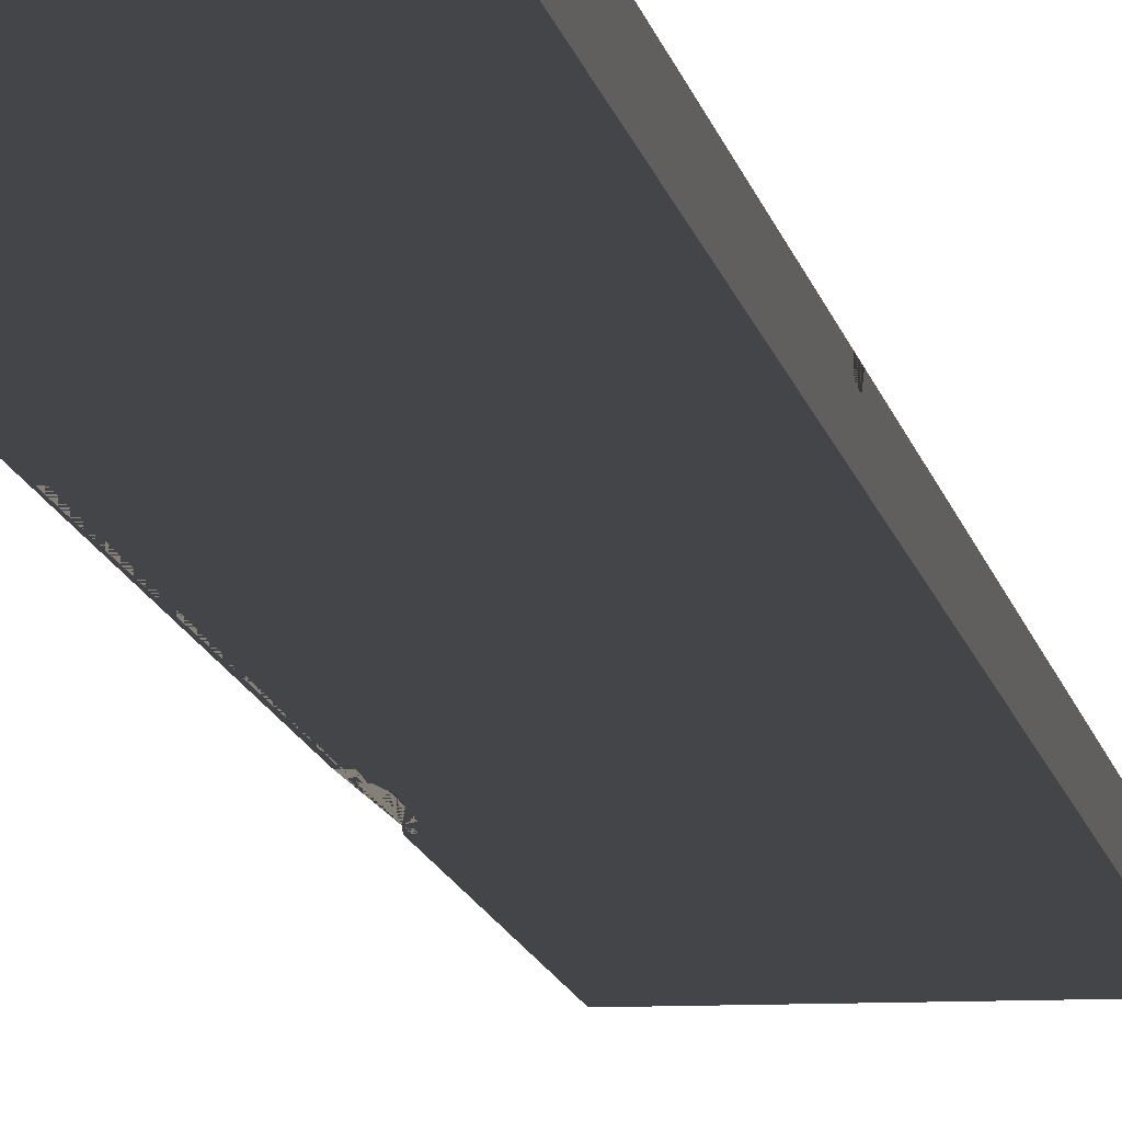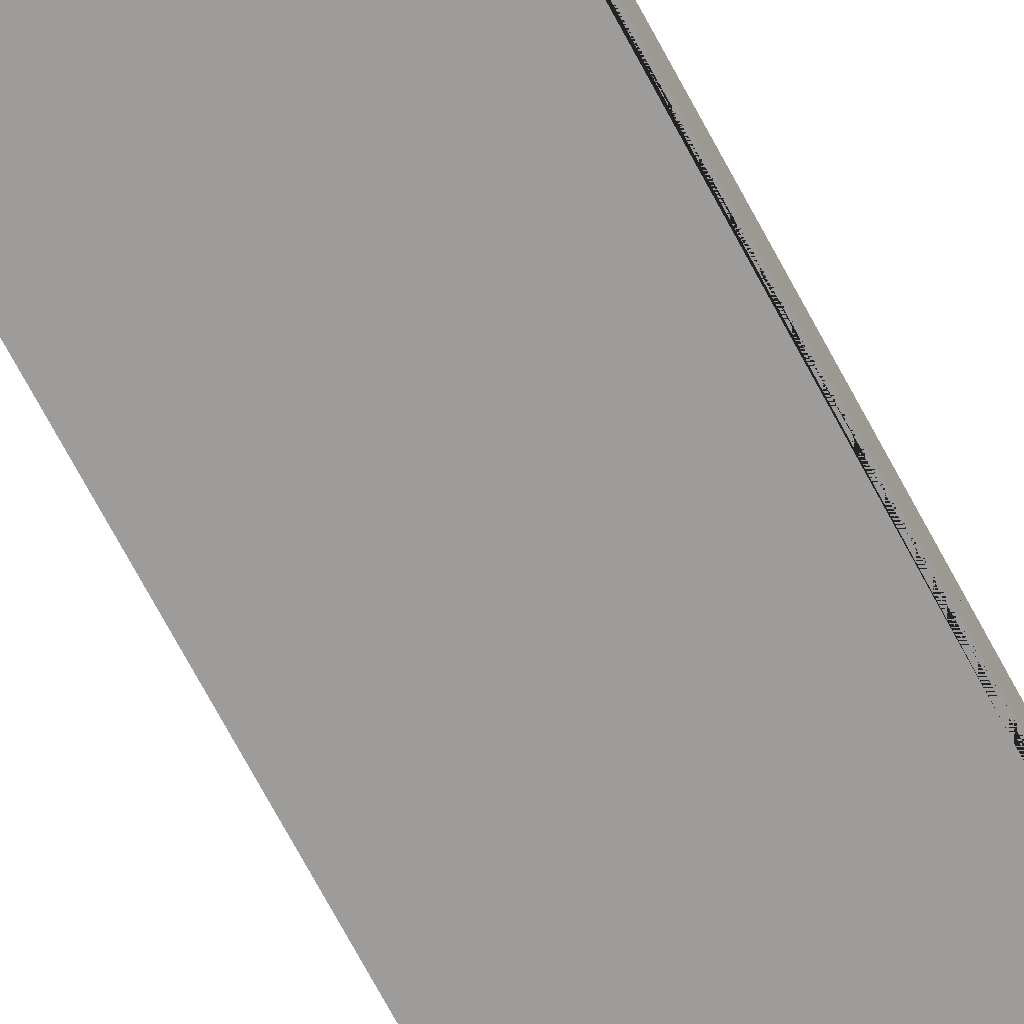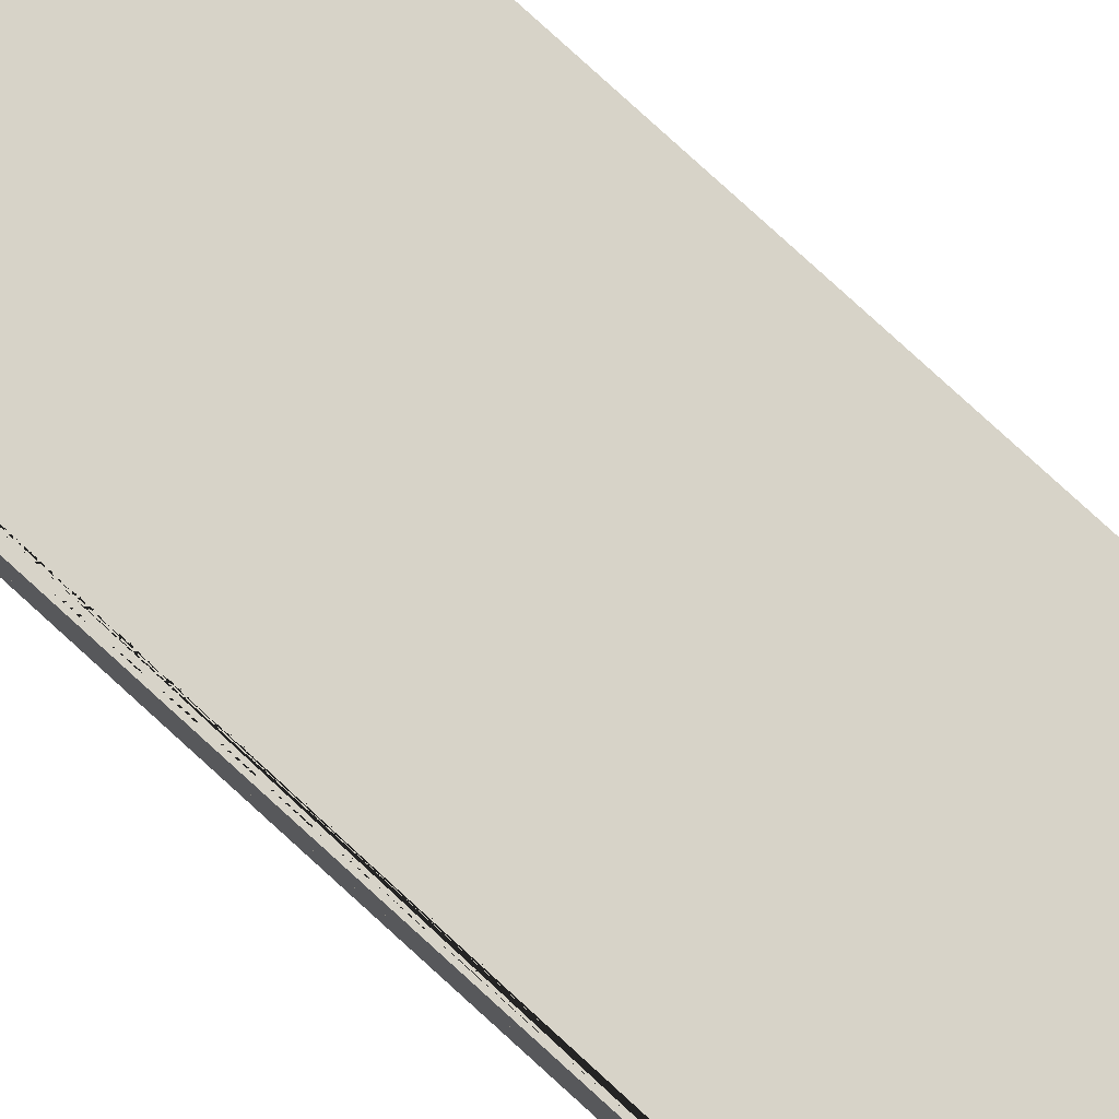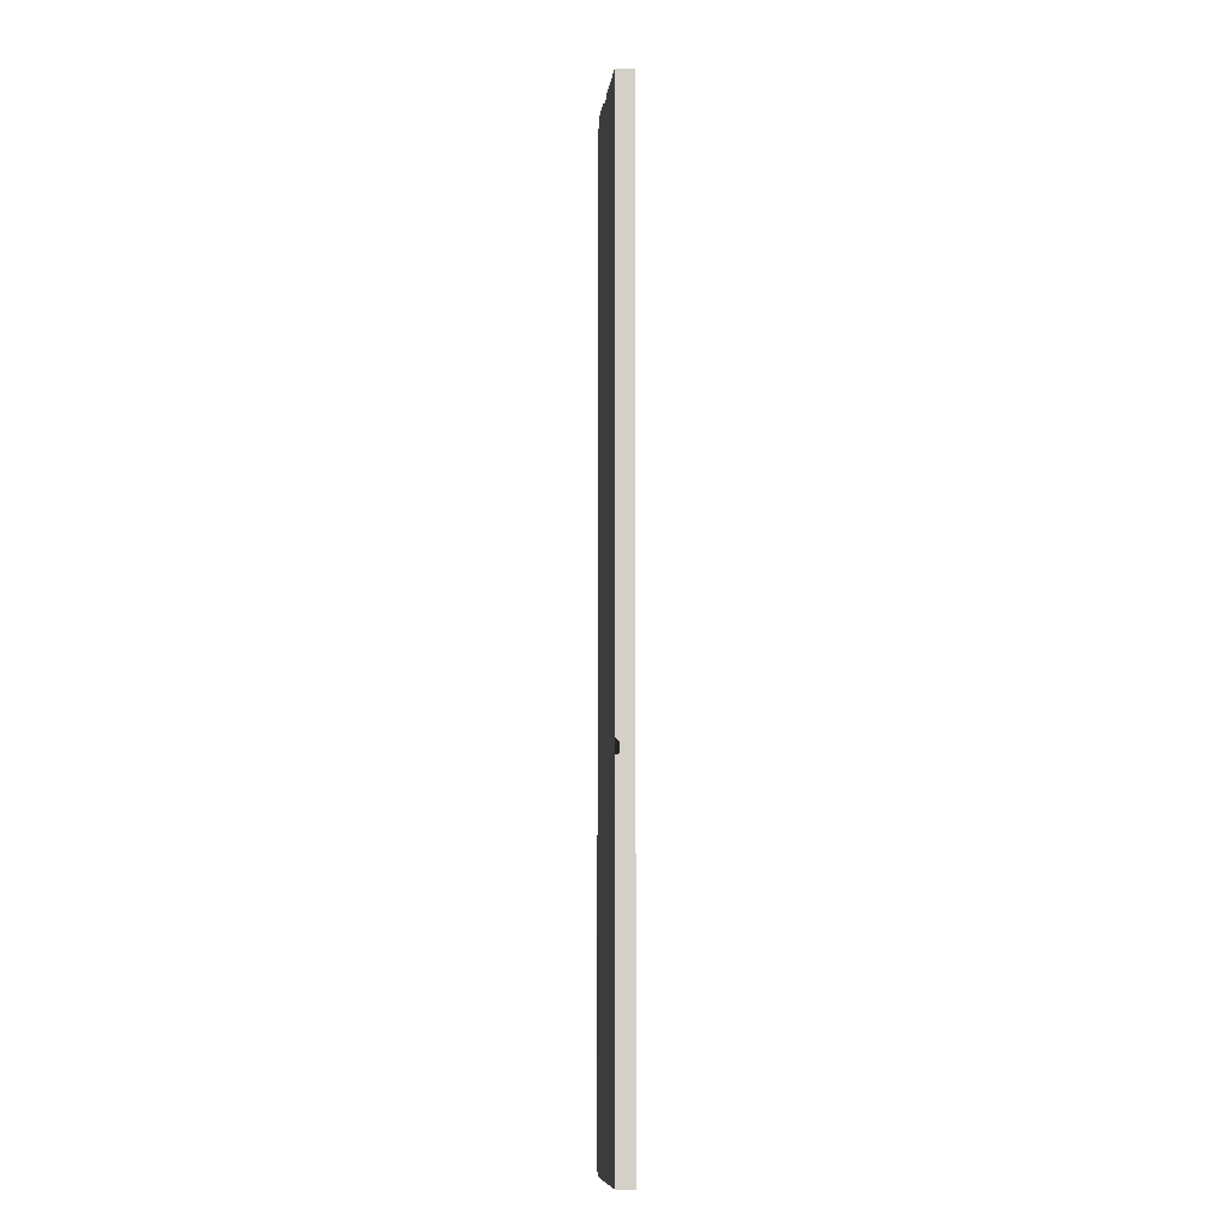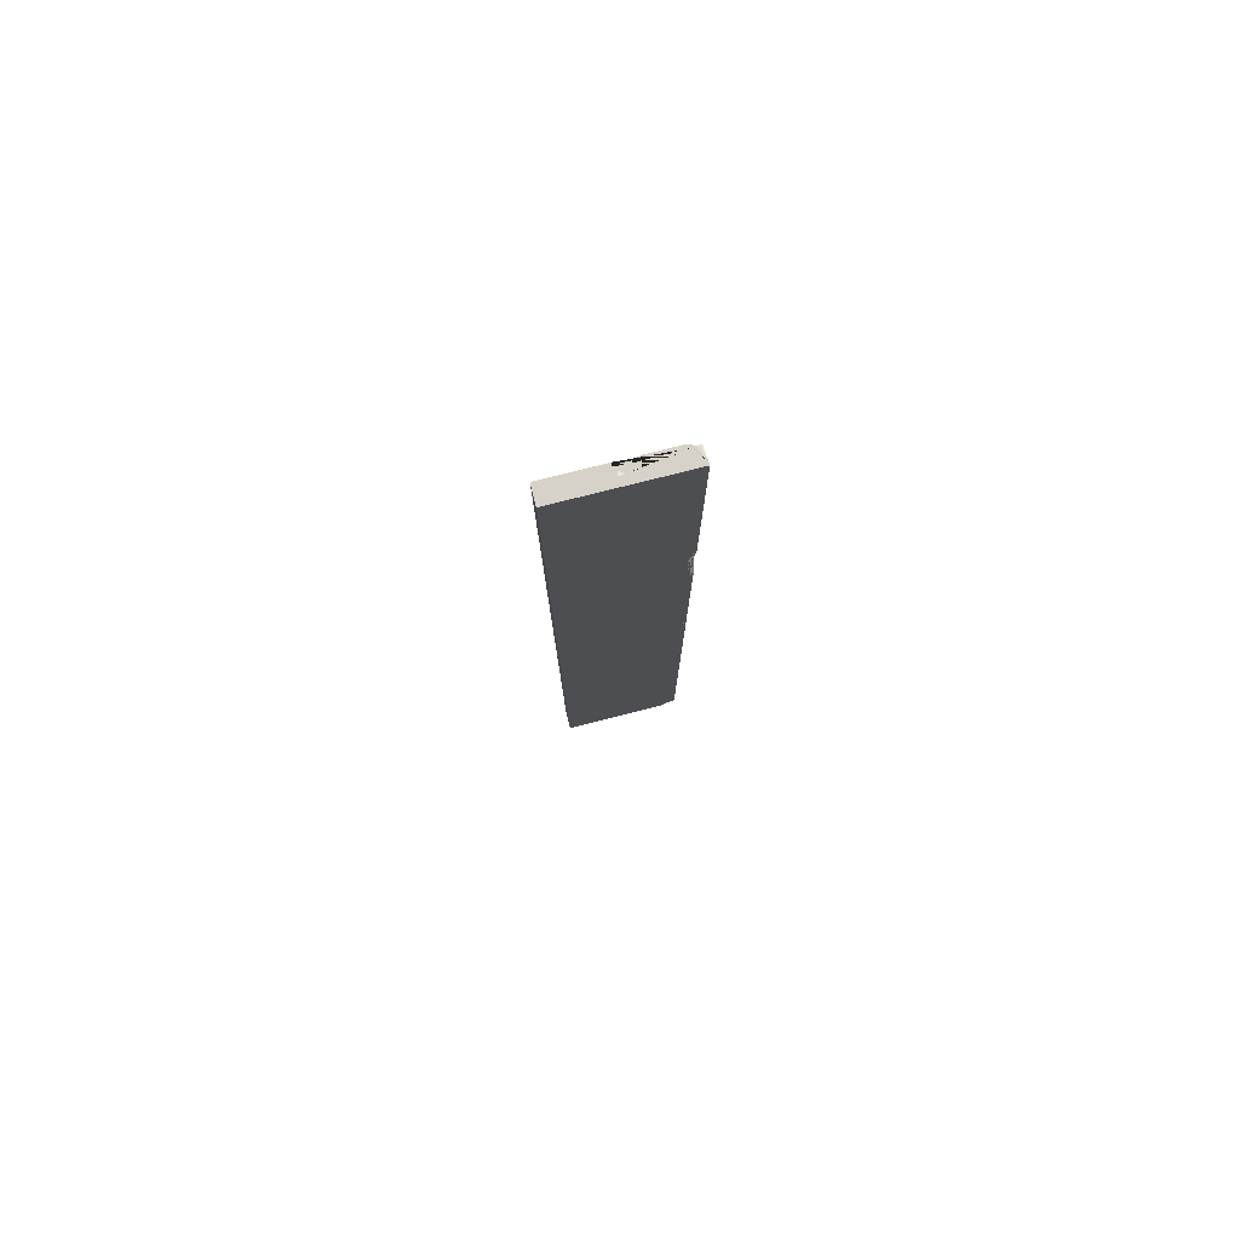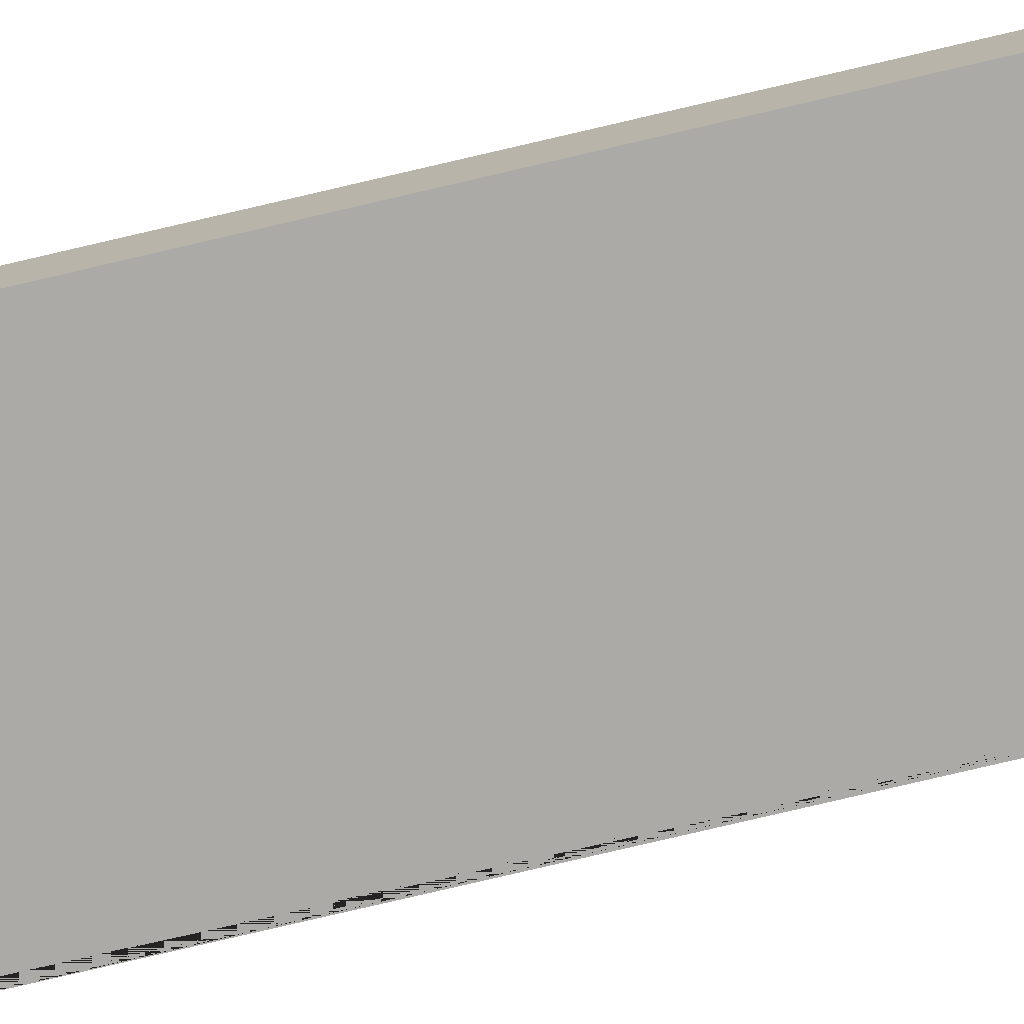
<metadata>
{"format":"obj","ext":"obj","renderer":"f3d","projection":"perspective","resolution":1024,"background":"white","views":[{"elev":-9.0,"azim":-172.5,"up":"+Y"},{"elev":-70.0,"azim":28.0,"up":"+Y"},{"elev":76.6,"azim":132.7,"up":"+Y"},{"elev":-9.3,"azim":-97.7,"up":"+Z"},{"elev":78.6,"azim":-14.1,"up":"+Z"},{"elev":-75.8,"azim":-76.7,"up":"+Y"}]}
</metadata>
<code>
o desk_w145_normal2
v 0.2175 -0.033 1.8
v -0.2175 0.033 -1.8
v -0.2175 -0.033 -1.8
v -0.2175 0.033 1.8
v -0.2175 -0.033 1.8
v -0.2035 0.02566 -0.4458
v -0.2035 0.02566 -0.4616
v 0.2081 -0.00196 1.783
v 0.2078 -0.03163 0.8772
v 0.2078 -0.03163 0.8688
v 0.2082 -0.005843 0.8431
v 0.2139 -0.01874 0.8559
v 0.2009 -0.01751 0.8248
v 0.1926 -0.0175 0.7875
v 0.1957 -0.0175 0.7525
v 0.1959 -0.0175 0.7175
v 0.2008 -0.01597 0.6828
v 0.2043 -0.02662 0.6535
v 0.2057 -0.03071 0.6065
v 0.2057 -0.03071 0.5839
v 0.2117 -0.02918 0.838
v 0.2129 -0.003285 0.6713
v 0.01478 0.01664 1.788
v 0.02463 0.02774 1.78
v 0.05402 0.01664 1.795
v 0.04337 0.02774 1.78
v 0.2008 0.0175 1.778
v 0.2051 0.0175 0.8489
v 0.2159 0.0175 0.8664
v 0.1992 0.0175 0.8225
v 0.1996 0.0175 0.7875
v 0.2023 0.0175 0.7525
v 0.2062 0.01529 0.7208
v 0.208 0.002147 0.6947
v 0.2071 -0.0175 -0.4866
v 0.2071 -0.0175 -0.4928
v 0.1715 -0.02525 -1.781
v 0.208 -0.02903 -1.749
v 0.1919 -0.01547 -1.766
v 0.1757 -0.001917 -1.787
v 0.2166 -0.005695 -1.751
v 0.2023 0.0175 -0.4795
v 0.2023 0.0175 -0.4982
v 0.2 0.0175 -1.776
v -0.2087 0.033 -0.4319
v -0.2025 0.033 -0.4512
v -0.2137 0.033 -0.4254
v -0.2175 0.033 -0.4213
v -0.2175 0.033 -0.4762
v 0.2121 0.033 -1.777
v 0.2058 0.033 -1.781
v -0.2025 0.033 -0.4627
v -0.2019 0.033 -0.4428
v 0.2012 0.033 -1.787
v 0.1908 0.033 -1.8
v -0.005452 0.033 1.795
v 0.01246 0.033 1.788
v 0.02146 0.033 1.782
v -0.01356 0.033 1.8
v 0.04293 0.033 1.781
v 0.04821 0.033 1.789
v 0.0562 0.033 1.793
v 0.02517 0.033 1.781
v 0.1771 0.033 1.8
v 0.1784 0.033 1.796
v 0.07101 0.033 1.8
v 0.1809 0.033 1.791
v 0.06929 0.033 1.799
v 0.2002 0.033 -0.5029
v 0.2009 0.033 -0.4753
v 0.2009 0.033 -0.486
v 0.1965 0.033 1.772
v 0.2023 0.033 0.8363
v 0.2022 0.033 0.8237
v 0.2041 0.033 0.7524
v 0.2024 0.033 0.8045
v 0.2052 0.033 0.7875
v 0.2061 0.033 0.776
v 0.2139 0.033 0.8685
v 0.2116 0.033 0.8607
v 0.2056 0.033 0.851
v 0.2062 0.033 0.7366
v 0.2061 0.033 0.7264
v 0.2141 0.033 -0.4584
v 0.214 0.033 0.7181
v 0.2175 0.033 0.7148
v 0.2175 0.033 -0.4573
v 0.2175 0.033 -1.774
v 0.2175 0.033 1.758
v 0.2103 0.033 1.763
v 0.2175 0.033 0.8728
v 0.2097 0.033 -0.4653
v 0.2175 0.033 -0.5128
v -0.01518 0.02048 1.8
v -0.01482 0.01743 1.8
v 0.03914 0.003386 1.8
v 0.0536 0.01017 1.8
v 0.06217 0.01778 1.8
v 0.1879 0.02012 1.8
v 0.182 0.02671 1.8
v 0.19 0.01614 1.8
v 0.2068 -0.01035 1.8
v 0.2051 -0.008844 1.8
v 0.2175 -0.02614 1.8
v 0.01434 -0.004006 1.8
v -0.005832 -0.005156 1.8
v -0.2175 0.01631 -0.4364
v -0.2175 0.0201 -0.4328
v -0.2175 0.01628 -0.472
v 0.1619 -0.033 -1.8
v 0.1669 -0.033 -1.787
v 0.1893 -0.033 -1.763
v 0.1701 -0.033 -1.78
v 0.1948 -0.033 0.7875
v 0.1969 -0.033 0.737
v 0.1954 -0.033 0.702
v 0.197 -0.033 0.7175
v 0.198 -0.033 0.6827
v 0.2062 -0.033 0.8565
v 0.207 -0.033 0.8757
v 0.207 -0.033 0.8679
v 0.1999 -0.033 0.8248
v 0.1993 -0.033 0.6629
v 0.2024 -0.033 0.6508
v 0.2041 -0.033 0.6074
v 0.204 -0.033 0.5829
v 0.1995 -0.033 0.8083
v 0.1981 -0.033 0.7525
v 0.2044 -0.033 -1.75
v 0.2116 -0.033 0.6317
v 0.2116 -0.033 0.6315
v 0.208 -0.033 0.6188
v 0.2117 -0.033 0.838
v 0.2122 -0.033 0.8418
v 0.2149 -0.033 0.6252
v 0.2122 -0.033 0.8476
v 0.2175 -0.033 0.8821
v 0.2175 -0.033 0.5839
v 0.2175 -0.033 -0.4798
v 0.2175 -0.033 -0.5009
v 0.2171 -0.033 -0.4801
v 0.2145 -0.033 -0.4977
v 0.2074 -0.033 0.8779
v 0.2093 -0.033 0.8785
v 0.2096 -0.033 0.8354
v 0.2104 -0.033 0.6442
v 0.2082 -0.033 -0.4881
v 0.2082 -0.033 -0.4918
v 0.2113 -0.033 -1.748
v 0.2073 -0.033 -1.748
v 0.2175 -0.033 -1.747
v 0.2175 0.0175 0.8682
v 0.2175 0.02146 0.8695
v 0.2175 0.02236 0.7092
v 0.2175 0.02431 0.7125
v 0.2175 0.01777 -0.4621
v 0.2175 0.0181 -0.4619
v 0.2175 0.0175 -0.4622
v 0.2175 0.01624 -0.5082
v 0.2175 -0.003197 -0.5034
v 0.2175 -0.0235 -1.748
v 0.2175 0.03226 -0.5125
v 0.2175 -0.01685 -1.753
v 0.2175 -0.003941 -1.752
v 0.2175 -0.006649 -1.751
v 0.2175 -0.005347 -1.751
v 0.2175 0.01647 -1.765
v 0.2175 0.02719 -1.771
v 0.2175 -0.005994 -0.4726
v 0.2175 -0.01267 1.788
v 0.2175 0.01673 1.766
v 0.2175 -0.007891 1.779
v 0.2175 0.006697 1.772
v 0.2175 -0.0188 0.8622
v 0.2175 -0.01205 0.8614
v 0.2175 -0.02544 0.8742
v 0.2175 -0.02544 0.8785
v 0.2175 0.002473 0.6754
v 0.2175 0.003405 0.6838
v 0.2175 -0.009258 0.6593
v 0.2175 0.008441 0.6897
v 0.2175 -0.01966 0.6471
v 0.2175 -0.02394 0.6443
v 0.2175 -0.02472 0.6381
v 0.2175 -0.02472 0.638
v 0.2175 -0.03095 0.5847
v 0.2175 -0.02957 0.6045
v 0.2175 -0.03184 0.6225
v 0.2175 -0.02957 0.6125
v 0.2175 -0.02898 -0.5009
v 0.2175 -0.0175 -0.4764
v 0.2175 -0.0175 -0.5024
v 0.1671 -0.0152 -1.8
v 0.1671 -0.01506 -1.8
v 0.1671 -0.01515 -1.8
v 0.1733 0.00369 -1.8
v 0.1821 0.01866 -1.8
v 0.1822 0.0188 -1.8
v 0.1823 0.0189 -1.8
f 50 51 54 55 2 49 52 46 53 45 47 48 4 59 56 57 58 63 60 61 62 68 66 64 65 67 72 90 89 91 79 80 81 73 74 76 77 78 75 82 83 85 86 87 84 92 70 71 69 93 88
f 99 100 64 66 98 97 96 105 106 95 94 59 4 5 1 104 102 103 101
f 49 2 3 5 4 48 108 107 109
f 134 136 119 121 120 143 144 137 1 5 3 110 111 113 112 129 150 149 151 140 142 148 147 141 139 138 126 125 132 135 131 130 146 124 123 118 116 117 115 128 114 127 122 145 133
f 152 153 91 89 171 173 172 170 104 1 137 177 176 174 175
f 156 157 87 86 155 154 181 179 178 180 182 183 184 185 188 189 187 186 138 139 191 169 158
f 190 140 151 161 163 165 166 164 167 168 88 93 162 159 160 192
f 195 193 110 3 2 55 199 198 197 196 194
f 108 48 47
f 45 53 6 107 108 47
f 6 7 109 107
f 7 6 53 46 52
f 109 7 52 49
f 8 103 102 104 170 172
f 121 10 9 143 120
f 144 143 9 177 137
f 136 12 10 121 119
f 177 9 10 12 174 176
f 114 14 13 122 127
f 128 15 14 114
f 117 16 15 128 115
f 118 17 16 117 116
f 124 18 17 118 123
f 126 20 19 125
f 133 21 12 136 134
f 122 13 21 133 145
f 21 13 11 12
f 183 182 18 124 146 130 184
f 18 182 180 22 17
f 185 184 130 131 135 188
f 135 132 125 19 189 188
f 138 186 20 126
f 189 19 20 186 187
f 105 23 95 106
f 23 57 56 59 94 95
f 23 24 63 58 57
f 97 25 23 105 96
f 26 24 23 25
f 26 25 62 61 60
f 63 24 26 60
f 98 25 97
f 68 62 25 98 66
f 65 64 100
f 101 103 8 27 99
f 27 72 67 65 100 99
f 173 171 27 8 172
f 89 90 72 27 171
f 175 174 12 29 152
f 28 29 12 11
f 153 152 29 79 91
f 29 28 81 80 79
f 13 30 28 11
f 28 30 74 73 81
f 14 31 30 13
f 30 31 77 76 74
f 15 32 31 14
f 77 31 32 75 78
f 16 33 32 15
f 75 32 33 83 82
f 17 34 33 16
f 85 83 33 155 86
f 181 34 17 22 178 179
f 155 33 34 181 154
f 22 180 178
f 148 36 35 147
f 141 147 35 191 139
f 190 192 36 148 142 140
f 37 113 111 110 193
f 129 112 39 38 150
f 113 37 39 112
f 195 194 40 39 37 193
f 149 150 38 161 151
f 161 38 39 41 165 163
f 36 43 42 35
f 42 43 69 71 70
f 35 42 158 169 191
f 84 87 157
f 156 158 42 70 92 84 157
f 160 159 43 36 192
f 162 93 69 43 159
f 197 198 44 39 40
f 40 194 196 197
f 55 54 51 44 198 199
f 41 164 166 165
f 44 167 164 41 39
f 167 44 51 50 88 168

</code>
